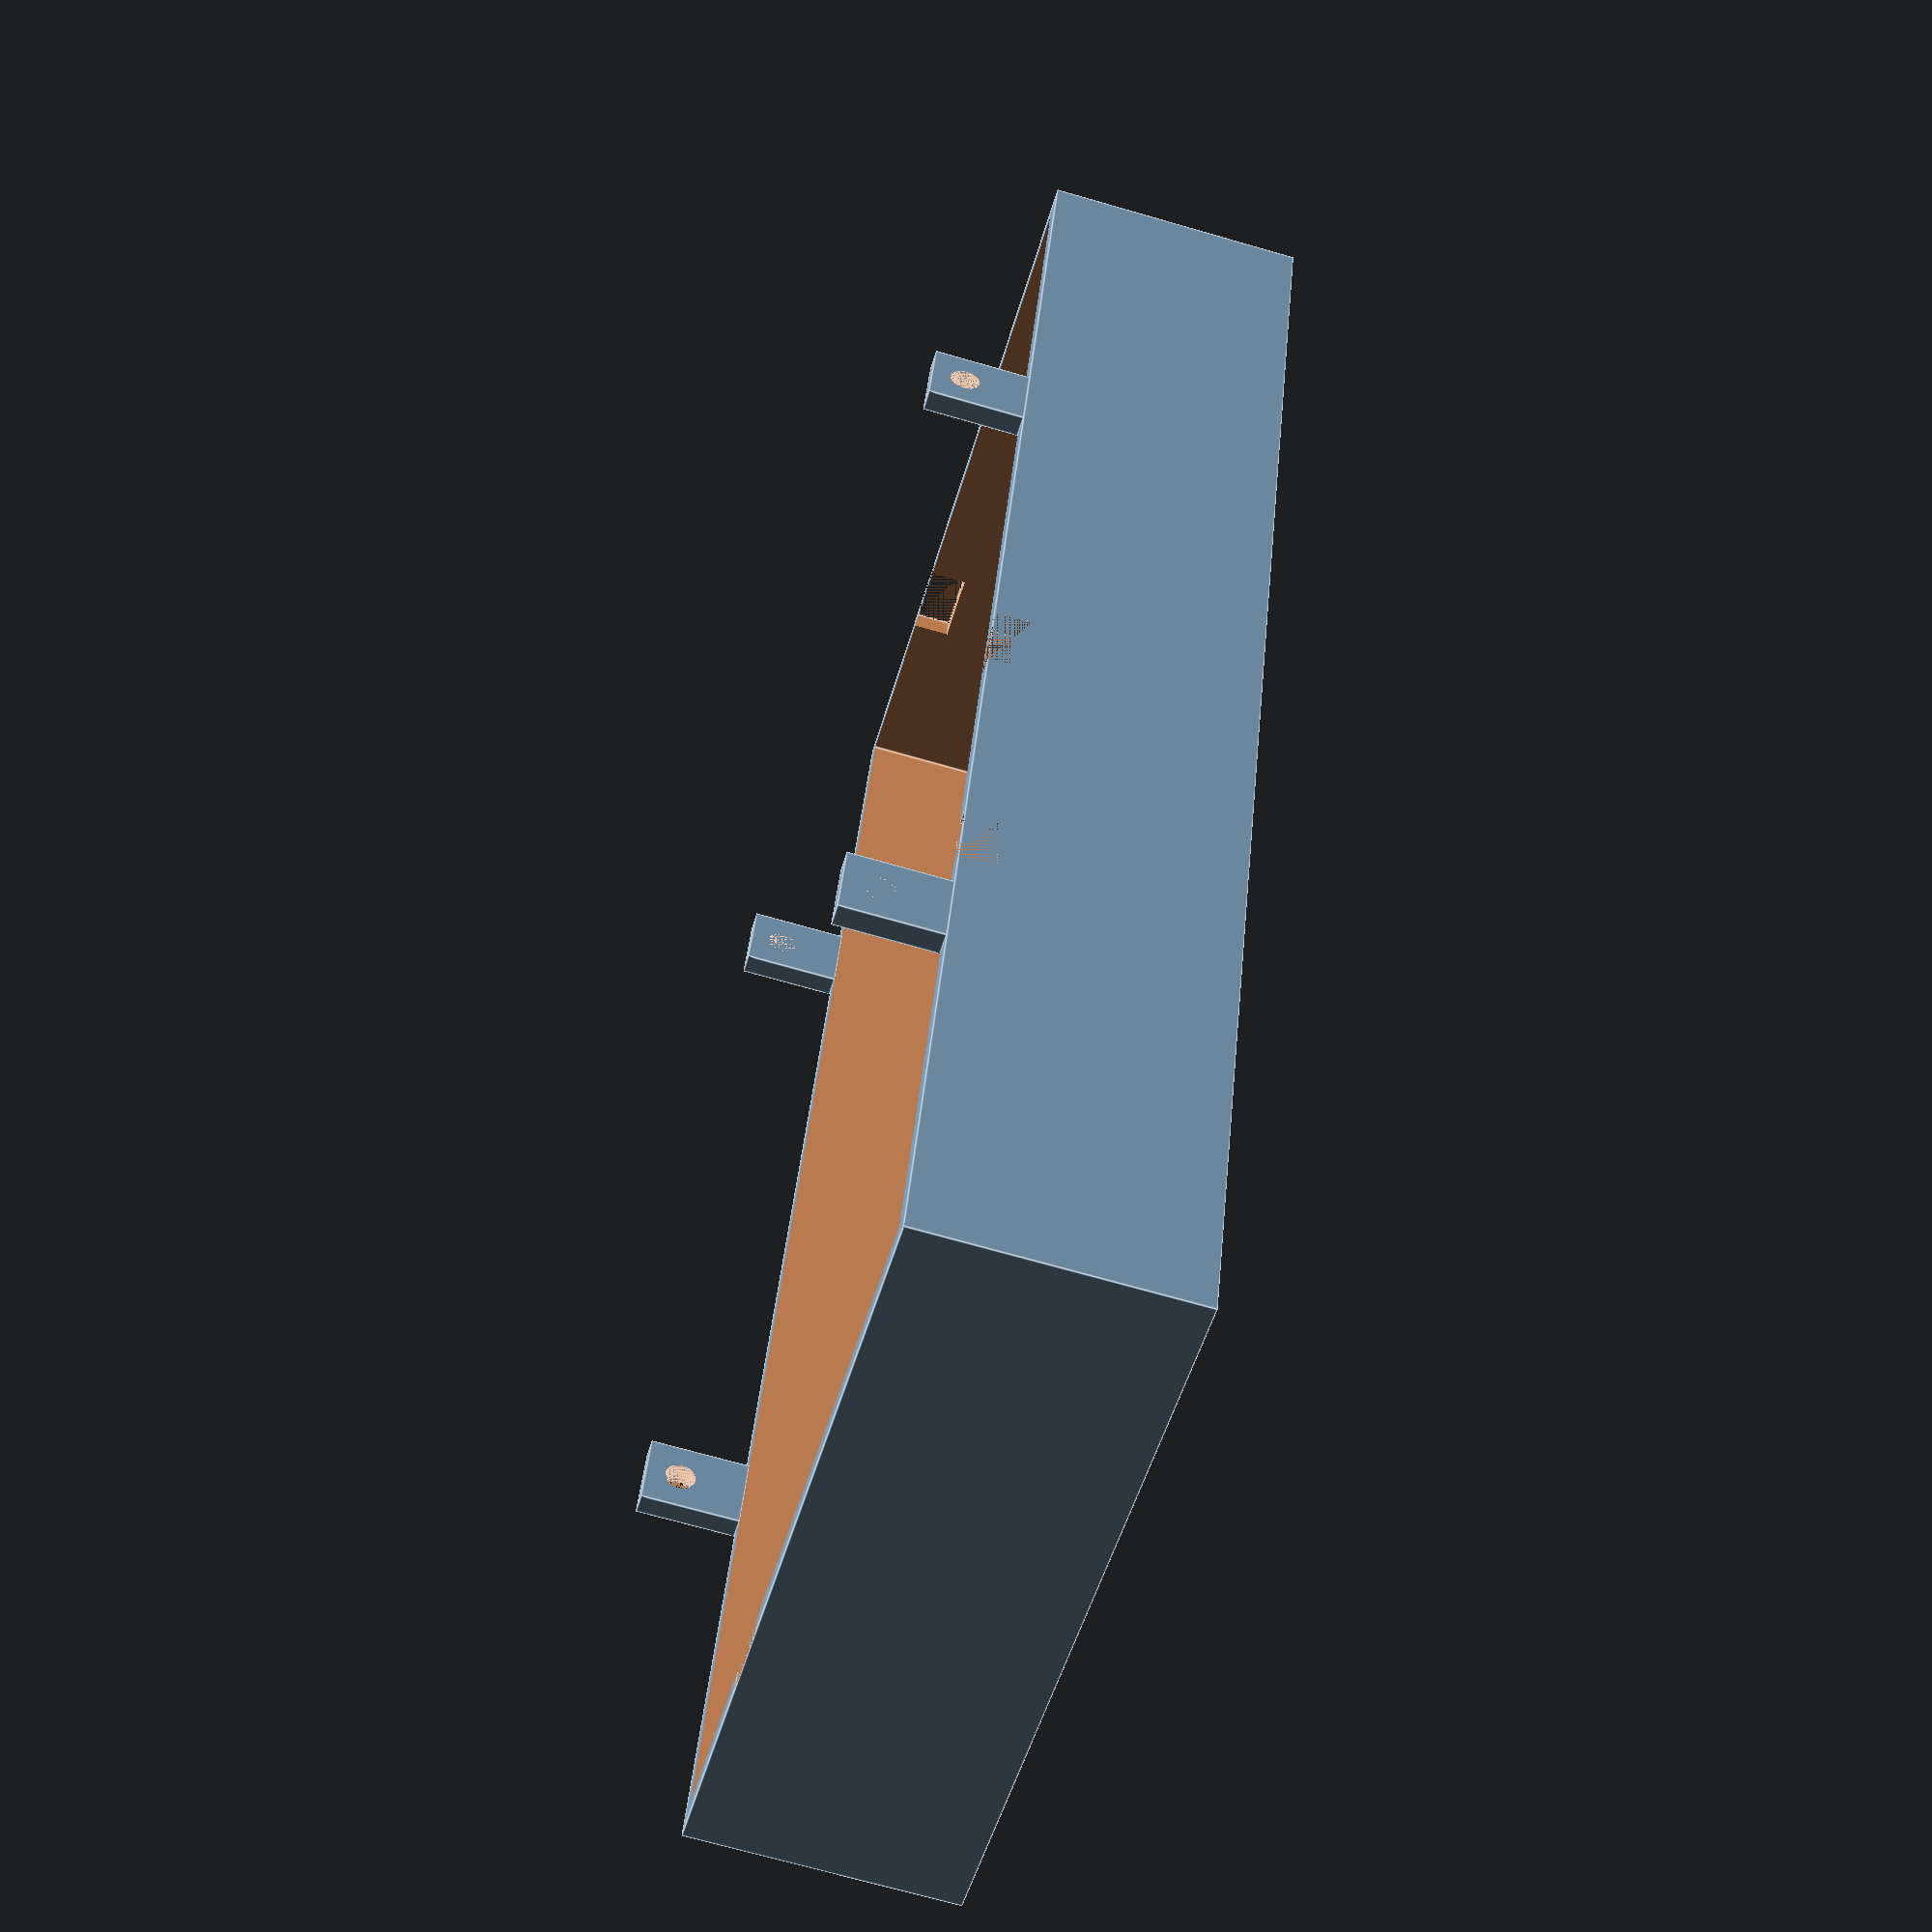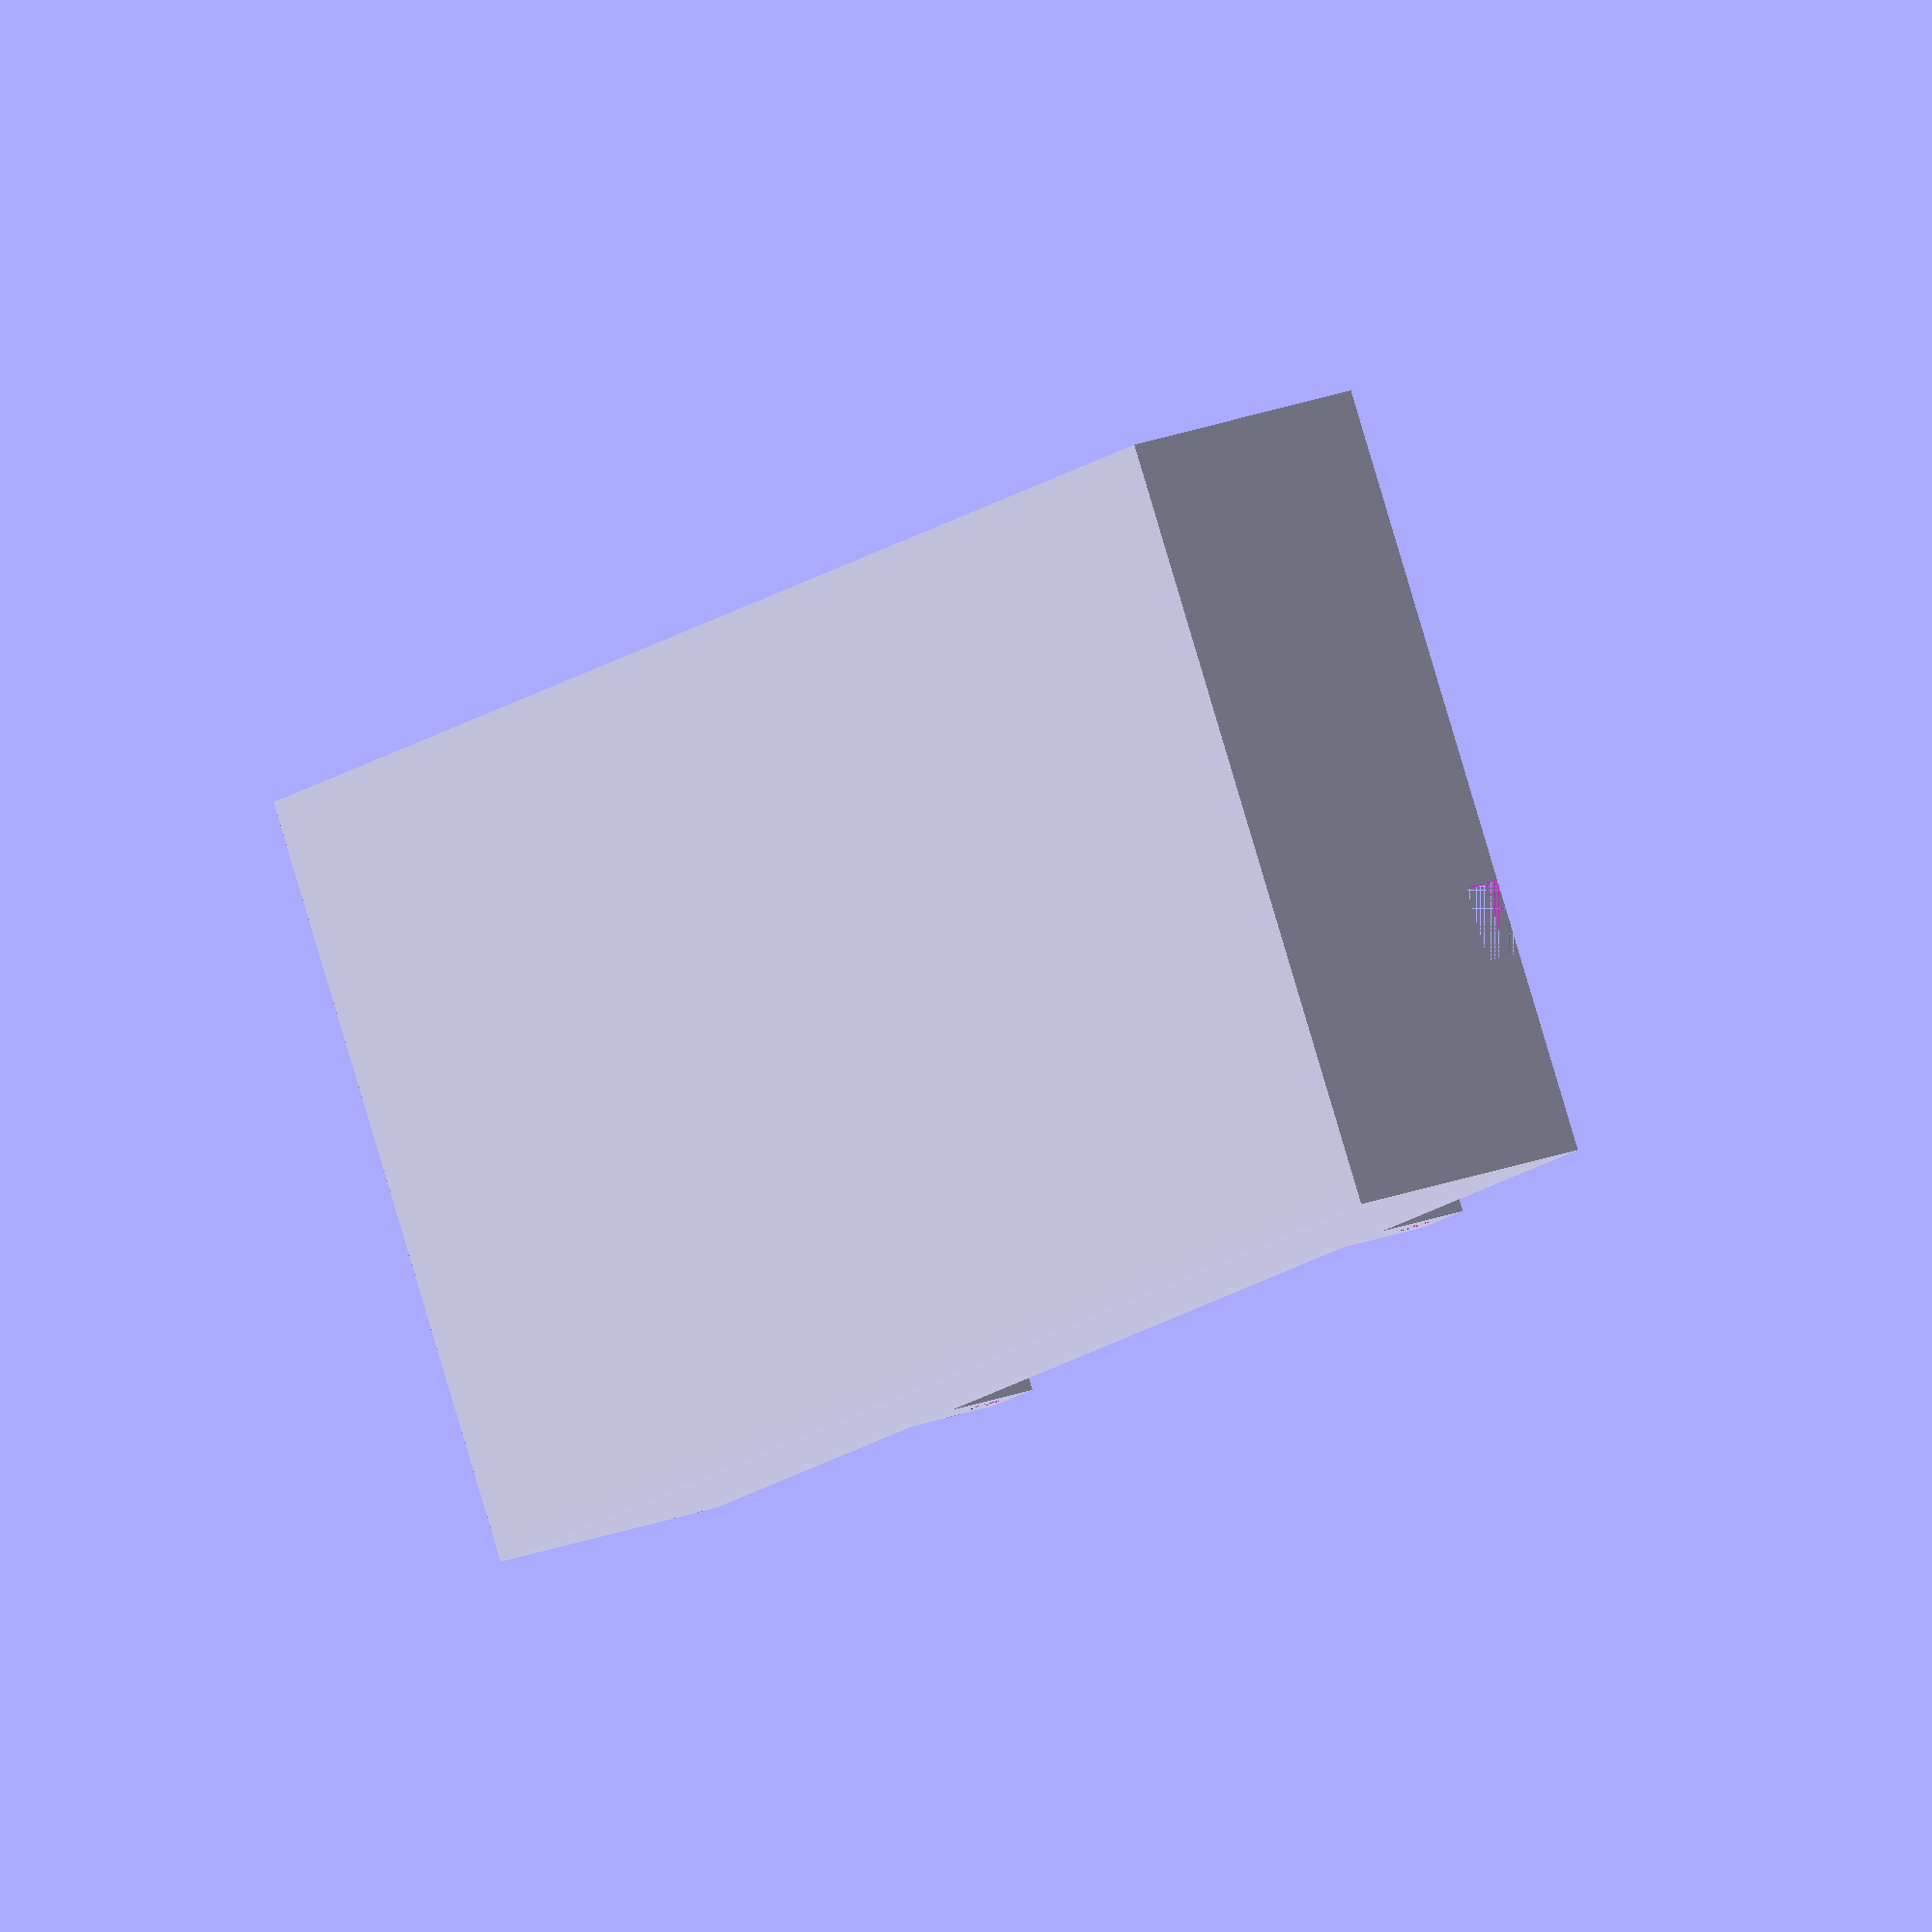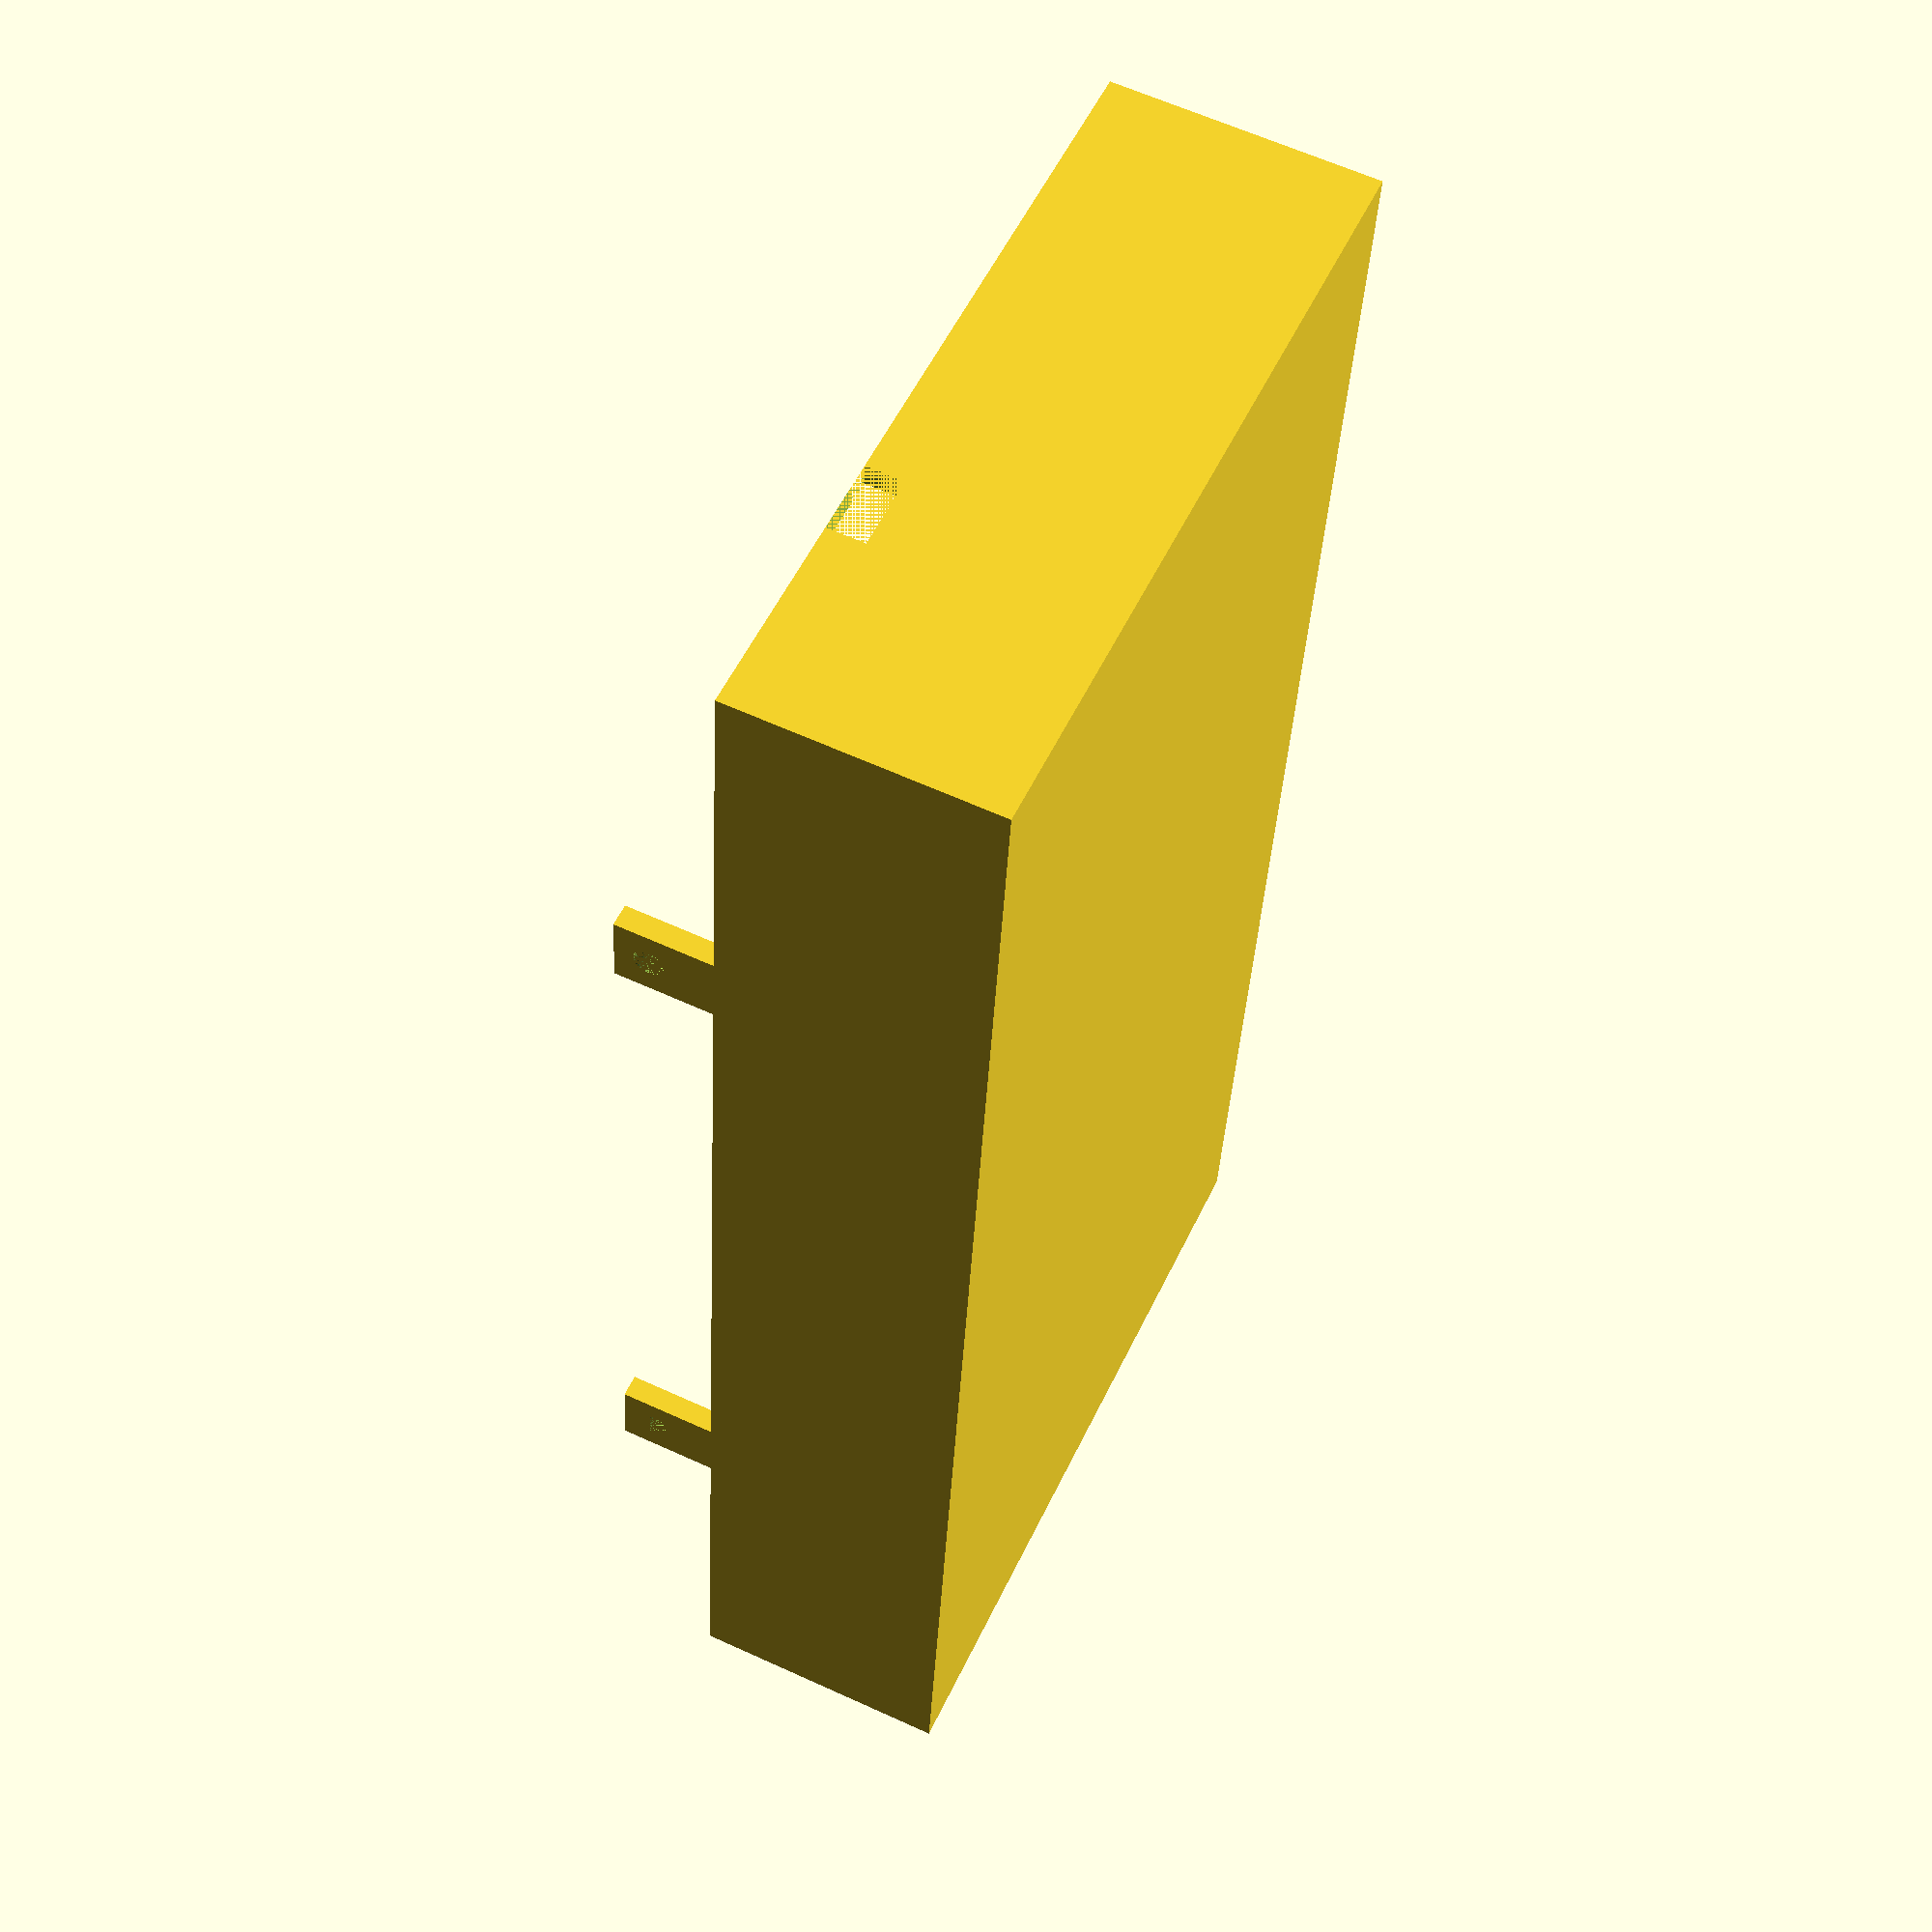
<openscad>

$fn = 100; // Resolucion del modelo

// Dimensiones gabinete
L = 220; // Largo (X)
H = 35; // Alto (Y)
W = 104; // Ancho (Z)
e = 3; // Espesor de paredes

// Dimensiones soportes de ajuste
rs = 2; // Radio de los tornillos
ls = 10; // Largo (X)
hs = 13; // Alto (Y)
ws = e; // Ancho (Z)

module soporte(){ // Soporte para atornillar
    difference(){
        cube([ls,hs,ws], center = true); // Marco

        translate([0,-2,0]) // Orificio
            cylinder(r = rs, h = e, center = true);
    }
}

union(){
    difference(){
        // Gabinete
        cube([L,H,W], center = true);
        
        // Interior
        translate([0,-e,0])
            cube([L-2*e,H-e,W-2*e], center = true);
        
        // Salida de cables
        translate([-40,-H/2+2.5,-W/2+e/2]) // Vcc
            cube([10,5,e], center = true);
        translate([0,-H/2+2.5,-W/2+e/2]) // I2C
            cube([10,5,e], center = true);
        translate([0,-H/2+2.5,20]) // Motores y EndStops
            cube([L,5,10], center = true);
    }

    translate([-55,-hs/2-H/2,W/2-e/2])
        soporte();

    translate([55,-hs/2-H/2,W/2-e/2])
        soporte();

    translate([-55,-hs/2-H/2,-W/2+e/2])
        soporte();

    translate([55,-hs/2-H/2,-W/2+e/2])
        soporte();
}
</openscad>
<views>
elev=49.7 azim=264.7 roll=164.7 proj=p view=edges
elev=94.1 azim=122.3 roll=196.6 proj=o view=solid
elev=125.9 azim=272.9 roll=155.0 proj=p view=solid
</views>
